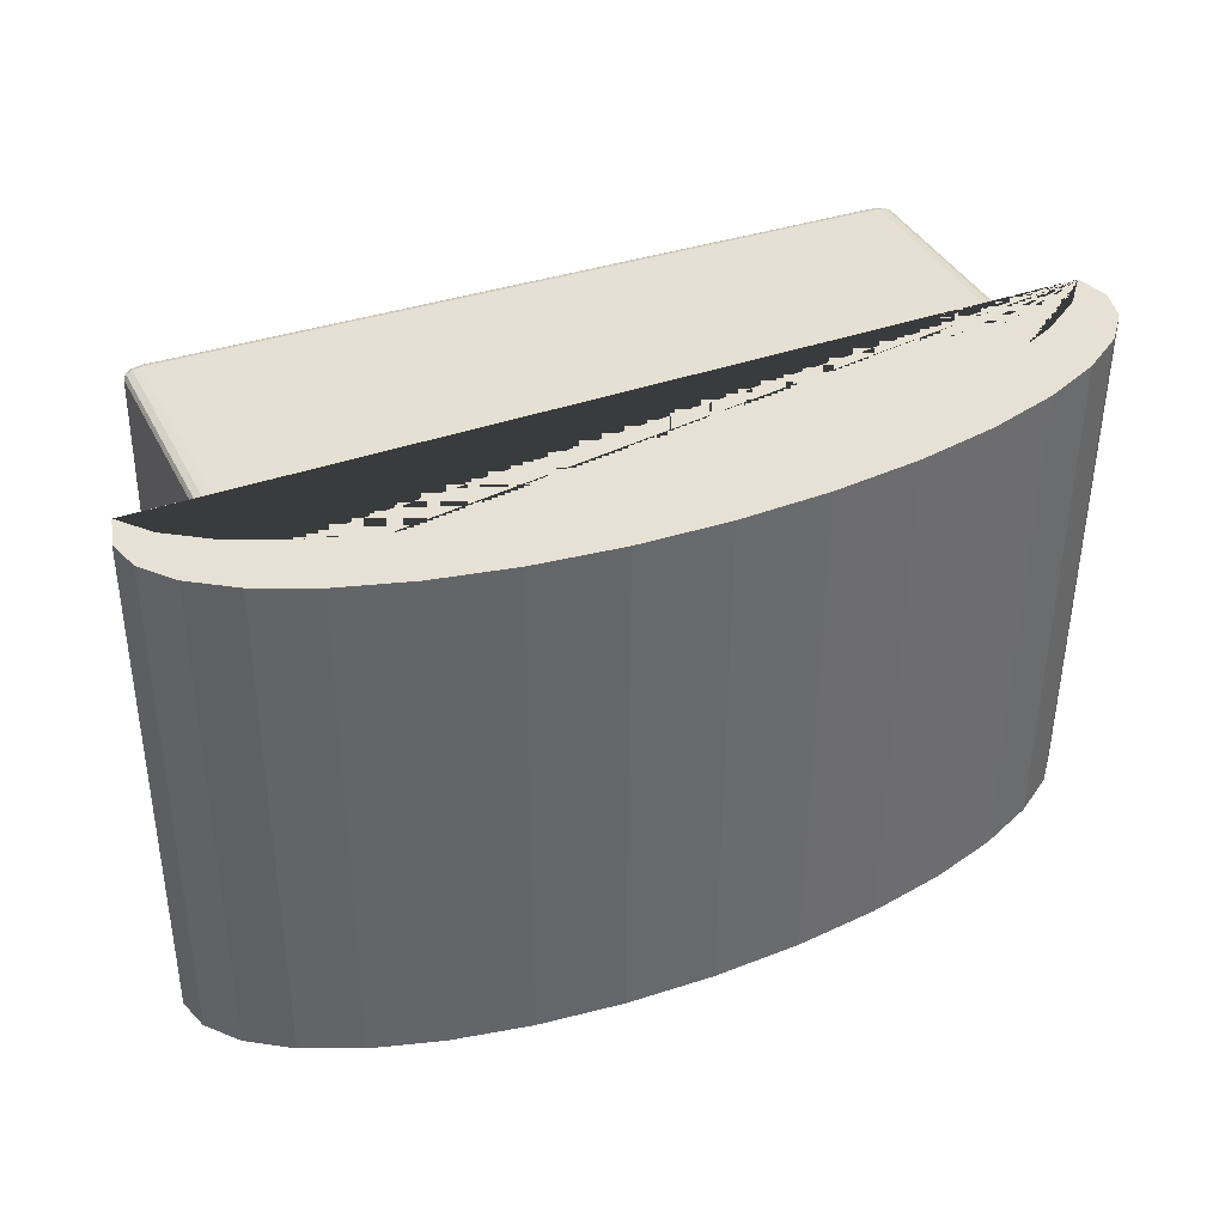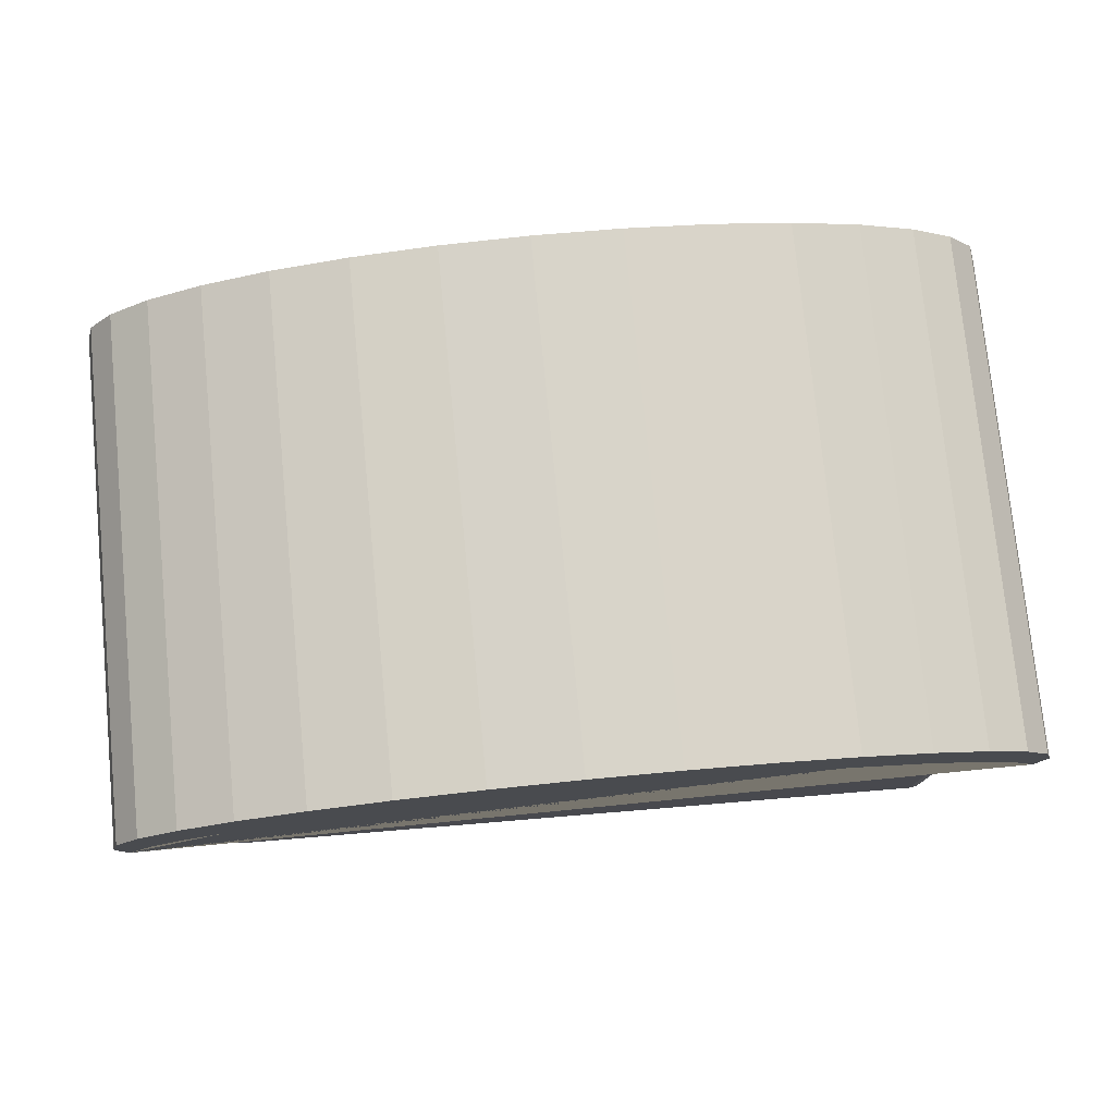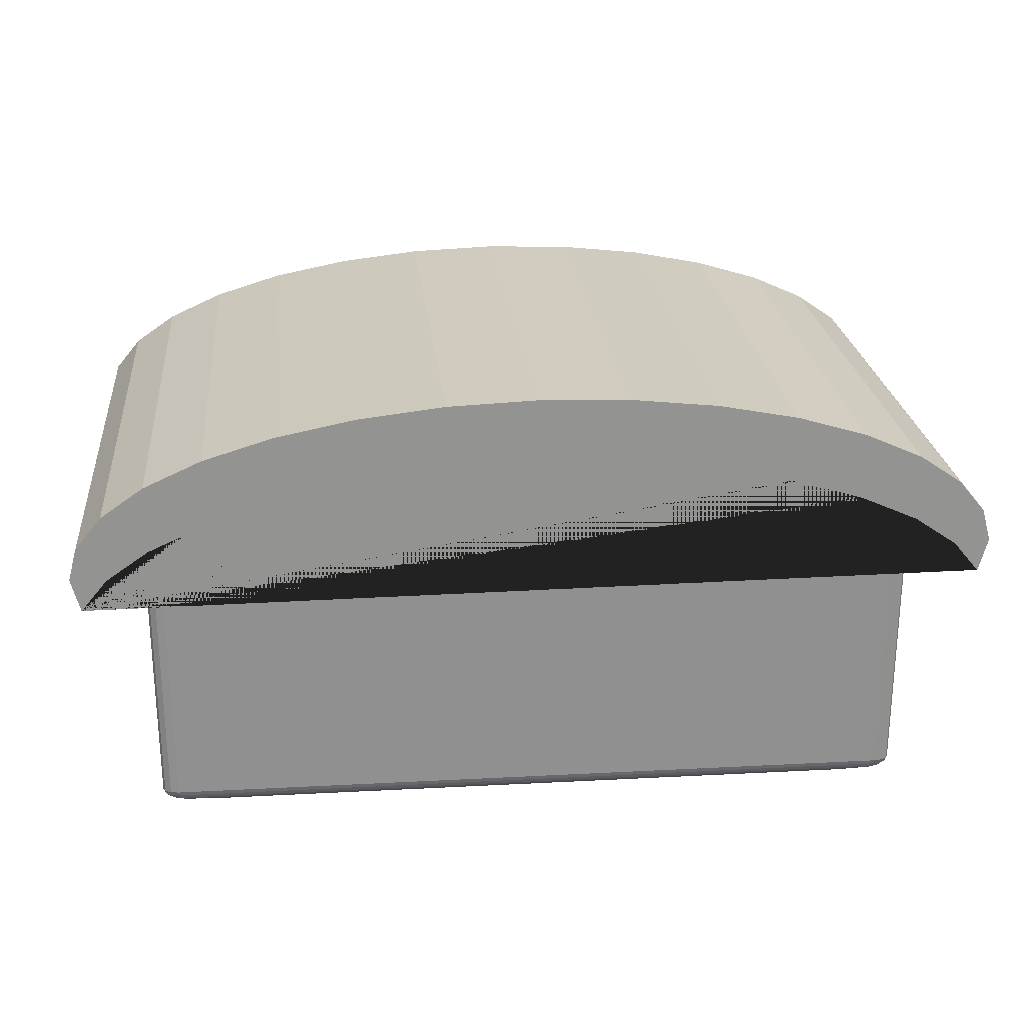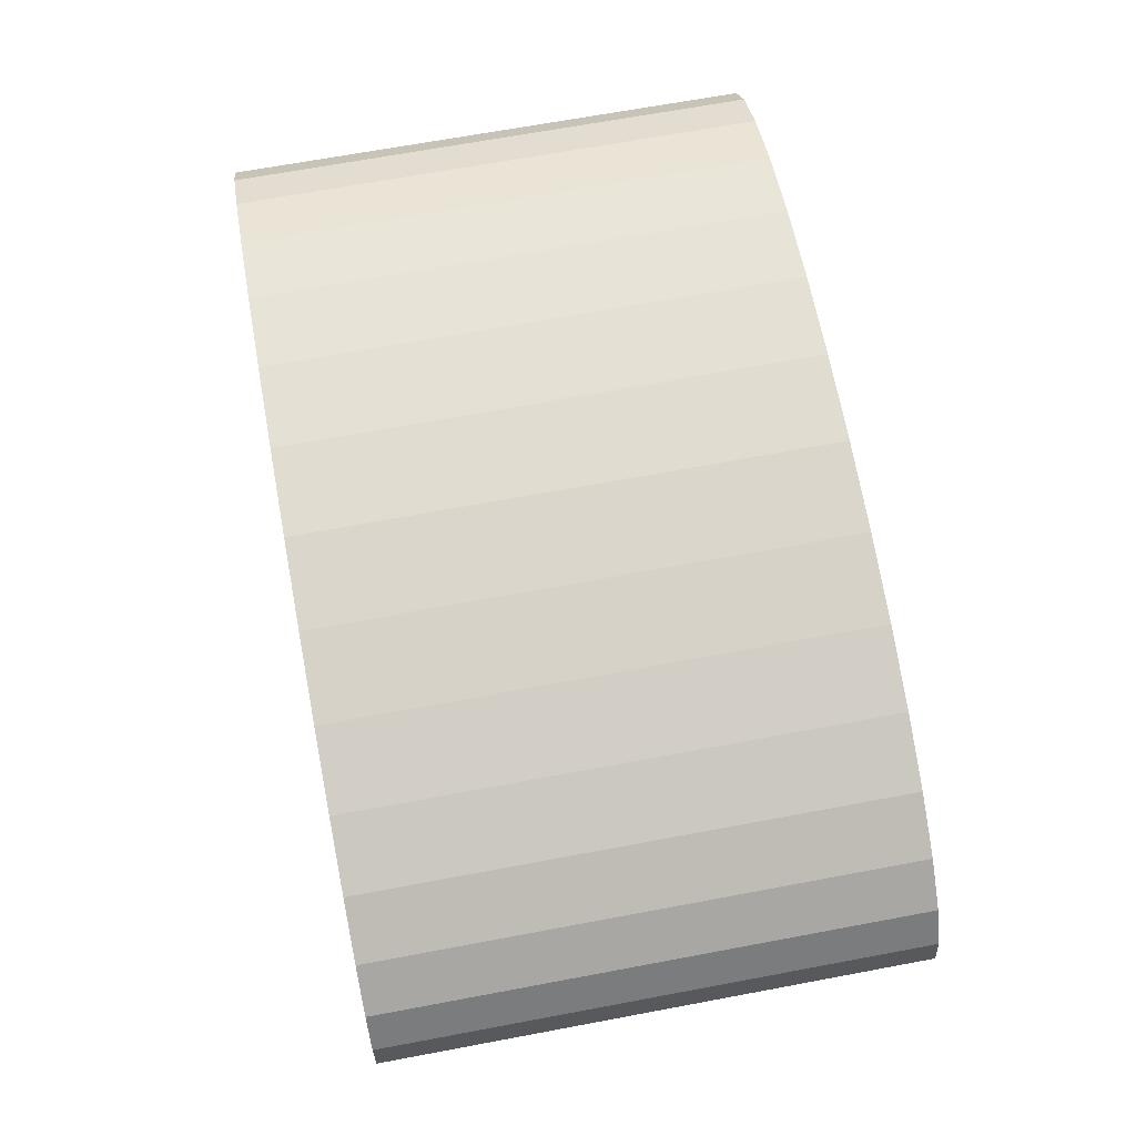
<metadata>
{"format":"obj","ext":"obj","renderer":"f3d","projection":"perspective","resolution":1024,"background":"white","views":[{"elev":38.1,"azim":155.6,"up":"+Z"},{"elev":76.9,"azim":-5.6,"up":"+Y"},{"elev":24.6,"azim":-5.8,"up":"+Y"},{"elev":71.9,"azim":79.4,"up":"+Y"}]}
</metadata>
<code>
o Cube.001
v -0.1668 0.04223 -0.1124
v 0.1693 0.04223 -0.1073
v 0.1584 0.03032 -0.08979
v -0.1557 0.03032 -0.09456
v -0.1768 0.04122 0.09955
v -0.1737 0.04122 -0.1048
v -0.1645 0.03132 -0.08996
v -0.1672 0.03132 0.08493
v 0.1732 0.1978 0.1057
v 0.1764 0.1978 -0.1003
v 0.1667 0.21 -0.0848
v 0.164 0.21 0.08982
v -0.1725 0.1911 0.1106
v -0.1725 0.04784 0.1106
v 0.1681 0.04784 0.1157
v 0.1681 0.1911 0.1157
v -0.1703 0.1969 0.1076
v 0.1662 0.1969 0.1127
v 0.1555 0.2109 0.09438
v -0.1584 0.2109 0.08961
v 0.1716 0.1911 -0.1105
v 0.1716 0.04784 -0.1105
v -0.169 0.04784 -0.1156
v -0.169 0.1911 -0.1156
v 0.1566 0.02816 -0.08253
v 0.154 0.02816 0.08724
v -0.1566 0.02816 0.08253
v -0.154 0.02816 -0.08724
v -0.1766 0.1911 -0.1116
v -0.1766 0.04784 -0.1116
v -0.1799 0.04784 0.1064
v -0.1799 0.1911 0.1064
v -0.174 0.1978 -0.1057
v -0.1771 0.1978 0.1005
v -0.1668 0.21 0.08479
v -0.1642 0.21 -0.08981
v 0.179 0.04784 -0.1063
v 0.179 0.1911 -0.1063
v 0.1757 0.1911 0.1118
v 0.1757 0.04784 0.1118
v 0.166 0.04224 0.1125
v -0.1701 0.04224 0.1074
v -0.1585 0.03031 0.08979
v 0.1556 0.03031 0.09456
v 0.176 0.04119 -0.09939
v 0.1729 0.04119 0.1048
v 0.1644 0.03135 0.08997
v 0.167 0.03135 -0.08494
v 0.1566 0.2132 -0.08253
v -0.154 0.2132 -0.08724
v -0.1566 0.2132 0.08253
v 0.154 0.2132 0.08724
v 0.1695 0.1969 -0.1075
v 0.1726 0.1977 -0.1056
v 0.1742 0.1955 -0.1078
v 0.1702 0.1953 -0.1089
v 0.1751 0.198 -0.103
v 0.1767 0.1957 -0.1056
v 0.1776 0.1957 -0.1022
v 0.1786 0.1933 -0.1044
v 0.1776 0.1934 -0.1074
v 0.1779 0.1911 -0.1083
v 0.1752 0.1911 -0.1098
v 0.1751 0.1933 -0.1093
v 0.1709 0.1932 -0.11
v -0.1669 0.1969 -0.1126
v -0.1676 0.1953 -0.1141
v -0.1716 0.1955 -0.1131
v -0.1701 0.1977 -0.1108
v -0.1684 0.1932 -0.1152
v -0.1725 0.1933 -0.1145
v -0.1727 0.1911 -0.1151
v -0.1755 0.1911 -0.1136
v -0.1752 0.1934 -0.1127
v -0.1762 0.1933 -0.1098
v -0.1753 0.1957 -0.1076
v -0.1742 0.1957 -0.1109
v -0.1727 0.198 -0.1083
v -0.1785 0.1957 0.1023
v -0.1775 0.1957 0.1057
v -0.1759 0.198 0.1031
v -0.1795 0.1933 0.1045
v -0.1785 0.1934 0.1075
v -0.1788 0.1911 0.1084
v -0.1761 0.1911 0.1099
v -0.1759 0.1933 0.1094
v -0.1718 0.1932 0.1101
v -0.171 0.1953 0.1091
v -0.175 0.1955 0.1079
v -0.1734 0.1977 0.1057
v 0.1719 0.198 0.1083
v 0.1734 0.1957 0.111
v 0.1745 0.1957 0.1077
v 0.1693 0.1977 0.1109
v 0.1708 0.1955 0.1132
v 0.1668 0.1953 0.1142
v 0.1675 0.1932 0.1153
v 0.1717 0.1933 0.1146
v 0.1718 0.1911 0.1152
v 0.1745 0.1911 0.1138
v 0.1743 0.1934 0.1128
v 0.1753 0.1933 0.1099
v 0.1785 0.04569 -0.1041
v 0.1776 0.04561 -0.1072
v 0.1779 0.04784 -0.1083
v 0.1775 0.04325 -0.1016
v 0.1765 0.04332 -0.1052
v 0.1748 0.04102 -0.1022
v 0.1723 0.04139 -0.1051
v 0.174 0.0435 -0.1076
v 0.1701 0.04379 -0.1088
v 0.1709 0.04584 -0.11
v 0.175 0.04567 -0.1092
v 0.1752 0.04784 -0.1098
v -0.1755 0.04784 -0.1136
v -0.1751 0.04561 -0.1126
v -0.1762 0.04569 -0.1095
v -0.1727 0.04784 -0.1151
v -0.1725 0.04567 -0.1145
v -0.1683 0.04584 -0.1151
v -0.1675 0.04379 -0.114
v -0.1715 0.0435 -0.1129
v -0.1698 0.0414 -0.1103
v -0.1723 0.04104 -0.1075
v -0.1741 0.04333 -0.1105
v -0.1751 0.04327 -0.107
v -0.1761 0.04784 0.1099
v -0.1759 0.04567 0.1093
v -0.1717 0.04584 0.1101
v -0.1788 0.04784 0.1084
v -0.1785 0.04561 0.1073
v -0.1794 0.04569 0.1042
v -0.1783 0.04327 0.1017
v -0.1774 0.04333 0.1053
v -0.1755 0.04104 0.1023
v -0.1731 0.04141 0.1052
v -0.1749 0.04351 0.1077
v -0.1709 0.04379 0.109
v 0.1675 0.04584 0.1153
v 0.1716 0.04567 0.1146
v 0.1718 0.04784 0.1152
v 0.1667 0.04379 0.1141
v 0.1707 0.0435 0.113
v 0.1691 0.0414 0.1104
v 0.1716 0.04102 0.1076
v 0.1733 0.04332 0.1106
v 0.1743 0.04325 0.107
v 0.1753 0.04569 0.1096
v 0.1742 0.04561 0.1127
v 0.1745 0.04784 0.1138
v 0.1583 0.2109 -0.08961
v 0.1578 0.212 -0.08754
v 0.1614 0.2121 -0.08691
v 0.1619 0.2111 -0.08843
v 0.1572 0.2129 -0.08496
v 0.1609 0.2126 -0.08526
v 0.1607 0.2128 -0.08324
v 0.1643 0.2116 -0.08406
v 0.1634 0.2119 -0.08581
v 0.165 0.2108 -0.08668
v -0.1556 0.2109 -0.09437
v -0.1593 0.2111 -0.09329
v -0.1587 0.2121 -0.09176
v -0.1551 0.212 -0.09229
v -0.1624 0.2108 -0.09164
v -0.1608 0.212 -0.09072
v -0.1618 0.2116 -0.08901
v -0.1581 0.2128 -0.08807
v -0.1583 0.2126 -0.0901
v -0.1545 0.2129 -0.08969
v 0.1617 0.2116 0.08901
v 0.1607 0.2119 0.09073
v 0.1623 0.2108 0.09165
v 0.1581 0.2128 0.08807
v 0.1583 0.2126 0.0901
v 0.1545 0.2129 0.08969
v 0.1551 0.2121 0.09229
v 0.1586 0.2121 0.09177
v 0.1592 0.2111 0.09331
v -0.1651 0.2108 0.08668
v -0.1635 0.212 0.08581
v -0.1644 0.2116 0.08406
v -0.162 0.2111 0.08843
v -0.1614 0.2121 0.08691
v -0.1578 0.2121 0.08755
v -0.1572 0.2129 0.08496
v -0.161 0.2126 0.08526
v -0.1607 0.2128 0.08323
v 0.162 0.03014 -0.08855
v 0.1614 0.02924 -0.08698
v 0.1578 0.02926 -0.08764
v 0.1651 0.03052 -0.08679
v 0.1635 0.02941 -0.08588
v 0.1645 0.02979 -0.08416
v 0.1607 0.02863 -0.08328
v 0.161 0.02875 -0.0853
v 0.1572 0.02848 -0.08498
v -0.1552 0.02926 -0.09239
v -0.1588 0.02923 -0.09184
v -0.1594 0.03013 -0.09342
v -0.1546 0.02848 -0.08971
v -0.1584 0.02875 -0.09014
v -0.1581 0.02863 -0.08811
v -0.1619 0.02978 -0.0891
v -0.1609 0.0294 -0.09079
v -0.1625 0.0305 -0.09175
v 0.1624 0.03052 0.09176
v 0.1608 0.02941 0.0908
v 0.1619 0.02979 0.08911
v 0.1593 0.03014 0.09343
v 0.1587 0.02923 0.09184
v 0.1551 0.02926 0.09239
v 0.1545 0.02848 0.08971
v 0.1583 0.02875 0.09015
v 0.1581 0.02863 0.08812
v -0.1646 0.02978 0.08415
v -0.1636 0.0294 0.08587
v -0.1653 0.0305 0.08678
v -0.1607 0.02863 0.08328
v -0.161 0.02875 0.0853
v -0.1572 0.02848 0.08498
v -0.1579 0.02926 0.08764
v -0.1615 0.02923 0.08698
v -0.1621 0.03013 0.08855
f 1 2 3 4
f 5 6 7 8
f 9 10 11 12
f 13 14 15 16
f 17 18 19 20
f 21 22 23 24
f 25 26 27 28
f 29 30 31 32
f 33 34 35 36
f 37 38 39 40
f 41 42 43 44
f 45 46 47 48
f 49 50 51 52
f 53 54 55 56
f 54 57 58 55
f 10 59 58 57
f 59 60 61 58
f 38 62 61 60
f 62 63 64 61
f 21 65 64 63
f 65 56 55 64
f 55 58 61 64
f 66 67 68 69
f 67 70 71 68
f 24 72 71 70
f 72 73 74 71
f 29 75 74 73
f 75 76 77 74
f 33 78 77 76
f 78 69 68 77
f 68 71 74 77
f 34 79 80 81
f 79 82 83 80
f 32 84 83 82
f 84 85 86 83
f 13 87 86 85
f 87 88 89 86
f 17 90 89 88
f 90 81 80 89
f 80 83 86 89
f 9 91 92 93
f 91 94 95 92
f 18 96 95 94
f 96 97 98 95
f 16 99 98 97
f 99 100 101 98
f 39 102 101 100
f 102 93 92 101
f 92 95 98 101
f 37 103 104 105
f 103 106 107 104
f 45 108 107 106
f 108 109 110 107
f 2 111 110 109
f 111 112 113 110
f 22 114 113 112
f 114 105 104 113
f 104 107 110 113
f 30 115 116 117
f 115 118 119 116
f 23 120 119 118
f 120 121 122 119
f 1 123 122 121
f 123 124 125 122
f 6 126 125 124
f 126 117 116 125
f 116 119 122 125
f 14 127 128 129
f 127 130 131 128
f 31 132 131 130
f 132 133 134 131
f 5 135 134 133
f 135 136 137 134
f 42 138 137 136
f 138 129 128 137
f 128 131 134 137
f 15 139 140 141
f 139 142 143 140
f 41 144 143 142
f 144 145 146 143
f 46 147 146 145
f 147 148 149 146
f 40 150 149 148
f 150 141 140 149
f 140 143 146 149
f 151 152 153 154
f 152 155 156 153
f 49 157 156 155
f 157 158 159 156
f 11 160 159 158
f 160 154 153 159
f 153 156 159
f 161 162 163 164
f 162 165 166 163
f 36 167 166 165
f 167 168 169 166
f 50 170 169 168
f 170 164 163 169
f 163 166 169
f 12 171 172 173
f 171 174 175 172
f 52 176 175 174
f 176 177 178 175
f 19 179 178 177
f 179 173 172 178
f 172 175 178
f 35 180 181 182
f 180 183 184 181
f 20 185 184 183
f 185 186 187 184
f 51 188 187 186
f 188 182 181 187
f 181 184 187
f 3 189 190 191
f 189 192 193 190
f 48 194 193 192
f 194 195 196 193
f 25 197 196 195
f 197 191 190 196
f 190 193 196
f 4 198 199 200
f 198 201 202 199
f 28 203 202 201
f 203 204 205 202
f 7 206 205 204
f 206 200 199 205
f 199 202 205
f 47 207 208 209
f 207 210 211 208
f 44 212 211 210
f 212 213 214 211
f 26 215 214 213
f 215 209 208 214
f 208 211 214
f 8 216 217 218
f 216 219 220 217
f 27 221 220 219
f 221 222 223 220
f 43 224 223 222
f 224 218 217 223
f 217 220 223
f 21 24 70 65
f 65 70 67 56
f 56 67 66 53
f 10 9 93 59
f 59 93 102 60
f 60 102 39 38
f 38 37 105 62
f 62 105 114 63
f 63 114 22 21
f 29 32 82 75
f 75 82 79 76
f 76 79 34 33
f 24 23 118 72
f 72 118 115 73
f 73 115 30 29
f 13 16 97 87
f 87 97 96 88
f 88 96 18 17
f 32 31 130 84
f 84 130 127 85
f 85 127 14 13
f 16 15 141 99
f 99 141 150 100
f 100 150 40 39
f 2 1 121 111
f 111 121 120 112
f 112 120 23 22
f 37 40 148 103
f 103 148 147 106
f 106 147 46 45
f 6 5 133 126
f 126 133 132 117
f 117 132 31 30
f 42 41 142 138
f 138 142 139 129
f 129 139 15 14
f 151 161 164 152
f 152 164 170 155
f 155 170 50 49
f 49 52 174 157
f 157 174 171 158
f 158 171 12 11
f 36 35 182 167
f 167 182 188 168
f 168 188 51 50
f 20 19 177 185
f 185 177 176 186
f 186 176 52 51
f 9 12 173 91
f 91 173 179 94
f 94 179 19 18
f 35 34 81 180
f 180 81 90 183
f 183 90 17 20
f 161 66 69 162
f 162 69 78 165
f 165 78 33 36
f 53 151 154 54
f 54 154 160 57
f 57 160 11 10
f 25 28 201 197
f 197 201 198 191
f 191 198 4 3
f 48 47 209 194
f 194 209 215 195
f 195 215 26 25
f 28 27 219 203
f 203 219 216 204
f 204 216 8 7
f 27 26 213 221
f 221 213 212 222
f 222 212 44 43
f 41 44 210 144
f 144 210 207 145
f 145 207 47 46
f 3 2 109 189
f 189 109 108 192
f 192 108 45 48
f 1 4 200 123
f 123 200 206 124
f 124 206 7 6
f 43 42 136 224
f 224 136 135 218
f 218 135 5 8
f 53 66 161 151
o Cylinder
v 0.2081 0.1575 0.1216
v 0.196 0.1721 0.1213
v 0.196 0.1687 -0.1217
v 0.2081 0.1541 -0.1215
v 0.1764 0.1856 0.1212
v 0.1764 0.1822 -0.1219
v 0.15 0.1974 0.121
v 0.15 0.194 -0.1221
v 0.1179 0.2071 0.1209
v 0.1179 0.2037 -0.1222
v 0.08118 0.2143 0.1208
v 0.08118 0.2109 -0.1223
v 0.04138 0.2187 0.1207
v 0.04138 0.2153 -0.1224
v 0 0.2202 0.1207
v 0 0.2168 -0.1224
v -0.04138 0.2187 0.1207
v -0.04138 0.2153 -0.1224
v -0.08118 0.2143 0.1208
v -0.08118 0.2109 -0.1223
v -0.1179 0.2071 0.1209
v -0.1179 0.2037 -0.1222
v -0.15 0.1974 0.121
v -0.15 0.194 -0.1221
v -0.1764 0.1856 0.1212
v -0.1764 0.1822 -0.1219
v -0.196 0.1721 0.1213
v -0.196 0.1687 -0.1217
v -0.2081 0.1575 0.1216
v -0.2081 0.1541 -0.1215
v -0.2085 0.1558 0.1216
v -0.2085 0.1524 -0.1215
v 0.2081 0.1541 0.1219
v 0.2081 0.1541 0.1216
v 0.2085 0.1558 0.1216
v 0.2085 0.1524 -0.1215
v 0.2121 0.1659 -0.1217
v 0.2121 0.1693 0.1217
v 0.2081 0.1811 -0.1219
v 0.2081 0.1845 0.1215
v 0.196 0.1957 -0.1221
v 0.196 0.1991 0.1213
v 0.1764 0.2092 -0.1223
v 0.1764 0.2126 0.1211
v 0.15 0.221 -0.1225
v 0.15 0.2244 0.1209
v 0.1179 0.2307 -0.1226
v 0.1179 0.2341 0.1208
v 0.08118 0.2379 -0.1227
v 0.08118 0.2413 0.1207
v 0.04138 0.2423 -0.1228
v 0.04138 0.2457 0.1206
v 0 0.2438 -0.1228
v 0 0.2472 0.1206
v -0.04138 0.2423 -0.1228
v -0.04138 0.2457 0.1206
v -0.08118 0.2379 -0.1227
v -0.08118 0.2413 0.1207
v -0.1179 0.2307 -0.1226
v -0.1179 0.2341 0.1208
v -0.15 0.221 -0.1225
v -0.15 0.2244 0.1209
v -0.1764 0.2092 -0.1223
v -0.1764 0.2126 0.1211
v -0.196 0.1957 -0.1221
v -0.196 0.1991 0.1213
v -0.2081 0.1811 -0.1219
v -0.2081 0.1845 0.1215
v -0.2121 0.1659 -0.1217
v -0.2121 0.1693 0.1217
v -0.2081 0.1541 0.1216
v -0.2081 0.1541 0.1219
v -0.2078 0.1538 0.1216
v -0.2078 0.1538 0.1219
v 0.2078 0.1538 0.1216
v 0.196 0.1681 0.1214
v 0.1764 0.1815 0.1212
v 0.15 0.1933 0.1211
v 0.1179 0.203 0.1209
v 0.08118 0.2102 0.1208
v 0.04138 0.2147 0.1208
v 0 0.2162 0.1207
v -0.04138 0.2147 0.1208
v -0.08118 0.2102 0.1208
v -0.1179 0.203 0.1209
v -0.15 0.1933 0.1211
v -0.1764 0.1815 0.1212
v -0.196 0.1681 0.1214
v -0.1764 0.1815 0.1215
v -0.15 0.1933 0.1213
v 0.2078 0.1538 0.1219
v 0.1764 0.1815 0.1215
v 0.196 0.1681 0.1217
v -0.08118 0.2102 0.1211
v -0.04138 0.2147 0.121
v -0.196 0.1681 0.1217
v -0.1179 0.203 0.1212
v 0 0.2162 0.121
v 0.04138 0.2147 0.121
v 0.08118 0.2102 0.1211
v 0.1179 0.203 0.1212
v 0.15 0.1933 0.1213
f 225 226 227 228
f 226 229 230 227
f 229 231 232 230
f 231 233 234 232
f 233 235 236 234
f 235 237 238 236
f 237 239 240 238
f 239 241 242 240
f 241 243 244 242
f 243 245 246 244
f 245 247 248 246
f 247 249 250 248
f 249 251 252 250
f 251 253 254 252
f 253 255 256 254
f 257 258 259 260 261 262
f 262 261 263 264
f 264 263 265 266
f 266 265 267 268
f 268 267 269 270
f 270 269 271 272
f 272 271 273 274
f 274 273 275 276
f 276 275 277 278
f 278 277 279 280
f 280 279 281 282
f 282 281 283 284
f 284 283 285 286
f 286 285 287 288
f 288 287 289 290
f 290 289 291 292
f 292 291 293 294
f 294 293 256 255 295 296
f 296 295 297 298
f 259 225 228 260
f 255 253 251 249 247 245 243 241 239 237 235 233 231 229 226 225 259 258 299 300 301 302 303 304 305 306 307 308 309 310 311 312 297 295
f 260 228 227 230 232 234 236 238 240 242 244 246 248 250 252 254 256 293 291 289 287 285 283 281 279 277 275 273 271 269 267 265 263 261
f 313 311 310 314
f 315 299 258 257
f 316 301 300 317
f 318 308 307 319
f 298 320 313 314 321 318 319 322 323 324 325 326 316 317 315 257 262 264 266 268 270 272 274 276 278 280 282 284 286 288 290 292 294 296
f 317 300 299 315
f 322 306 305 323
f 323 305 304 324
f 312 320 298 297
f 326 302 301 316
f 314 310 309 321
f 321 309 308 318
f 320 312 311 313
f 319 307 306 322
f 324 304 303 325
f 325 303 302 326

</code>
